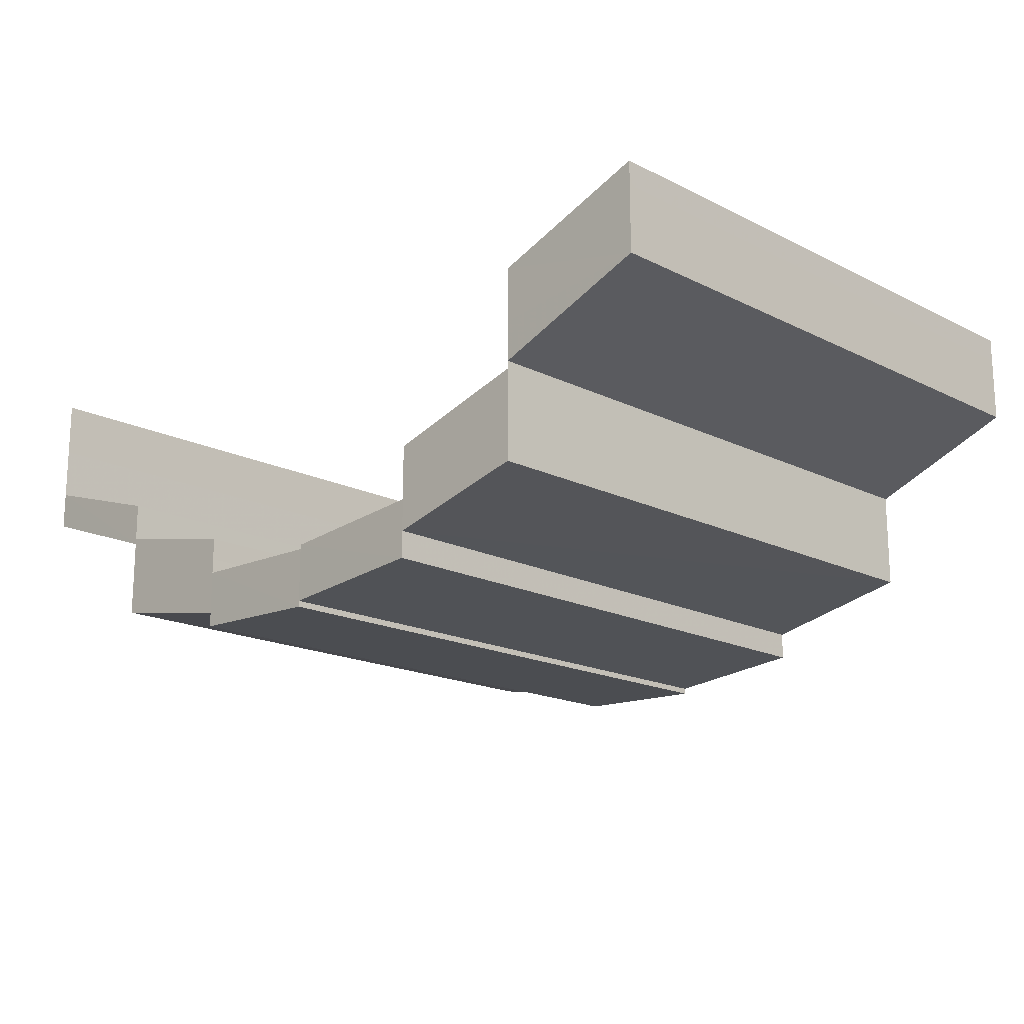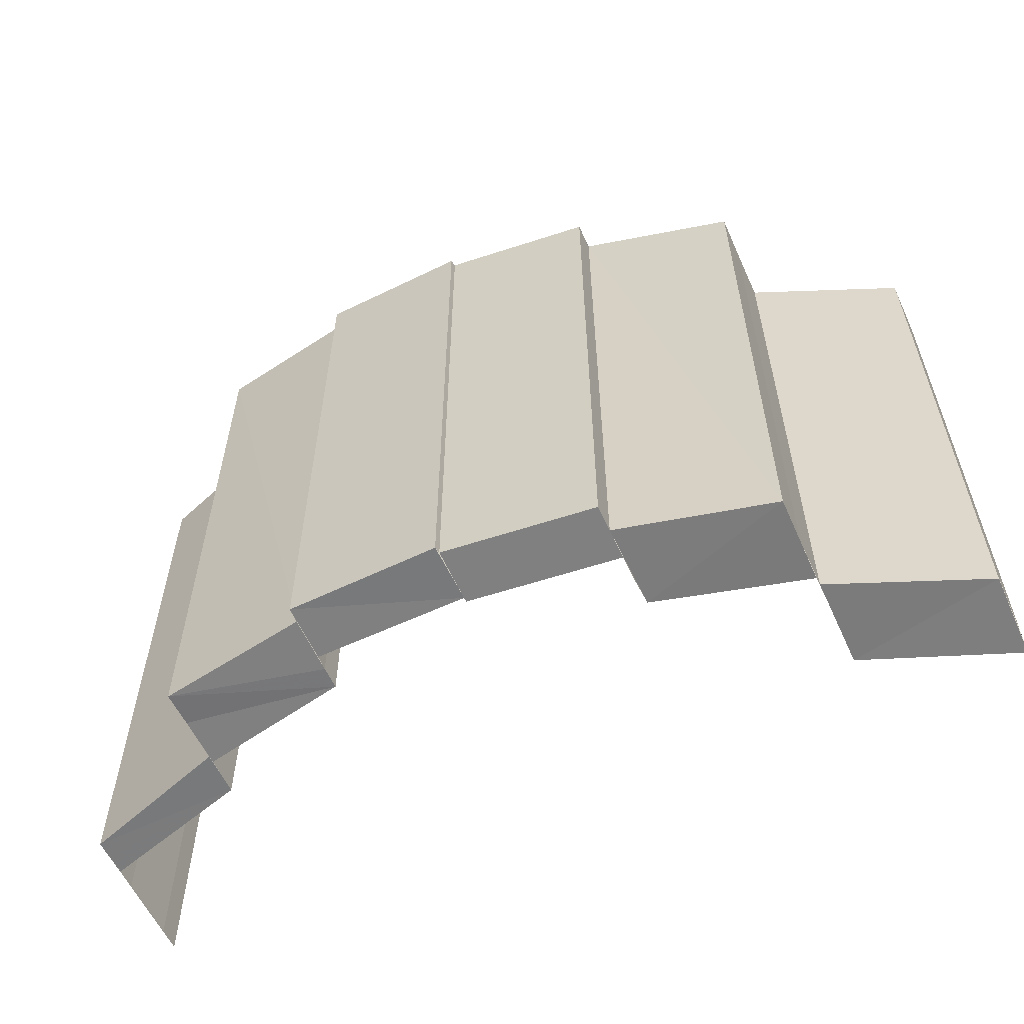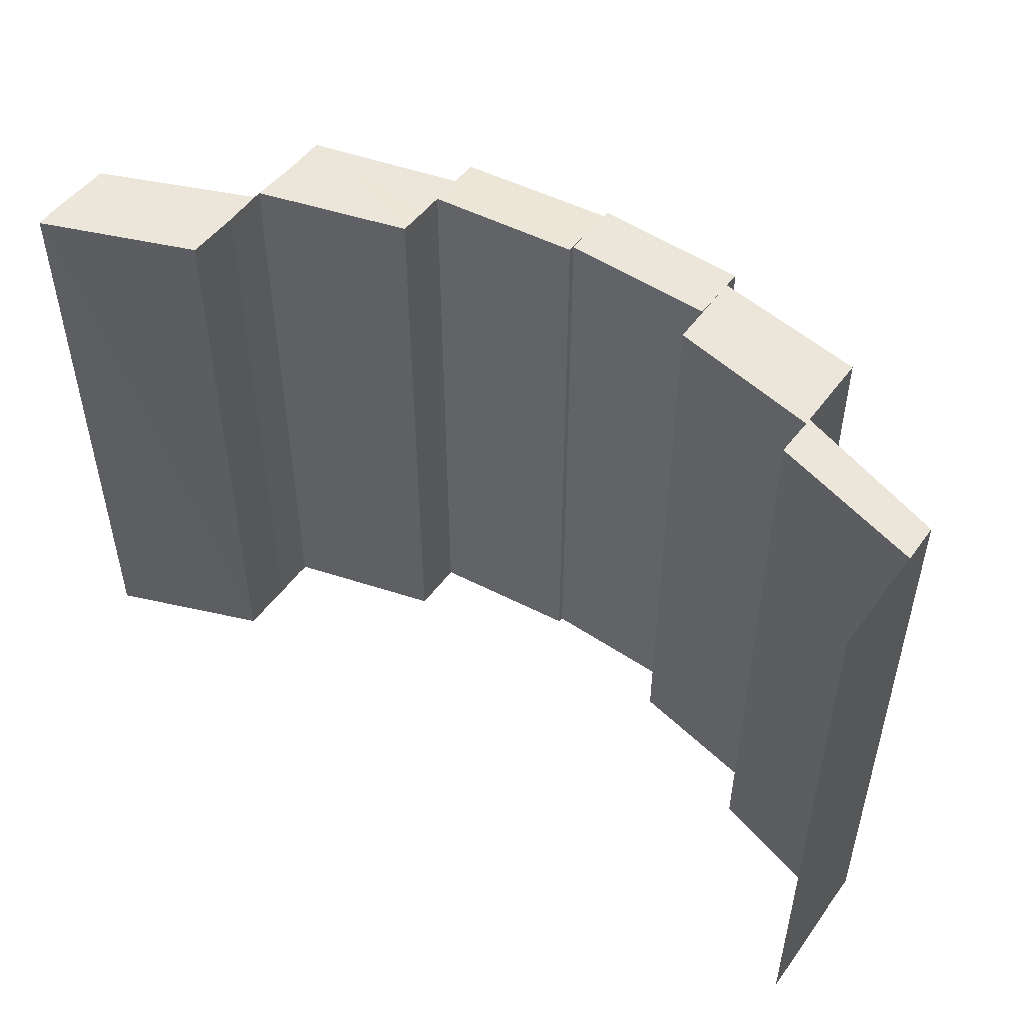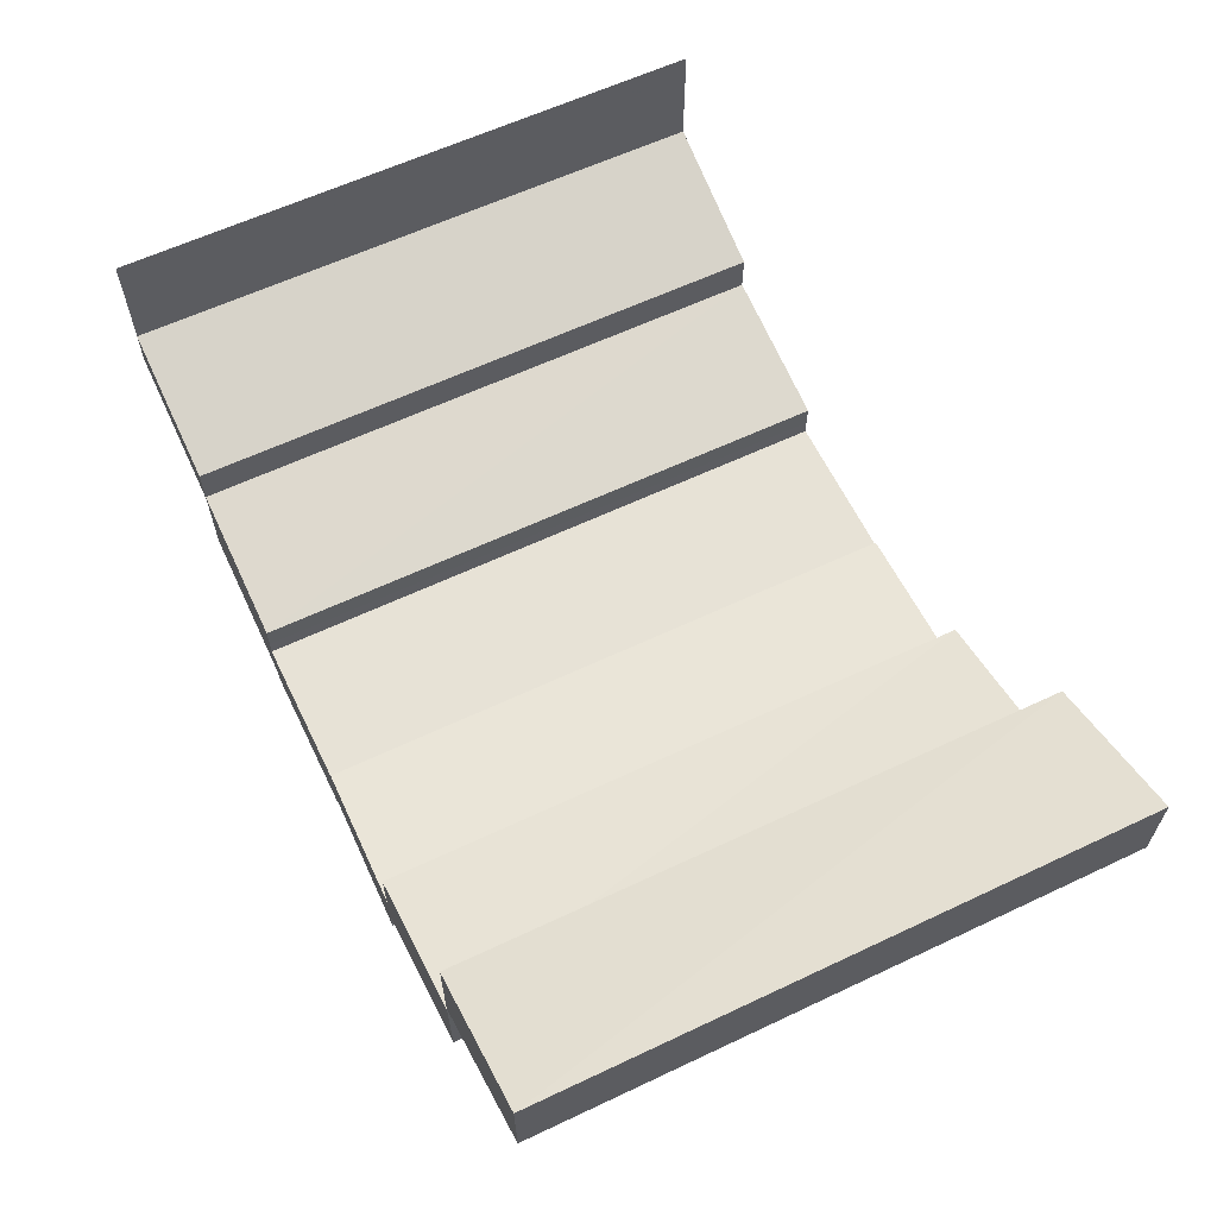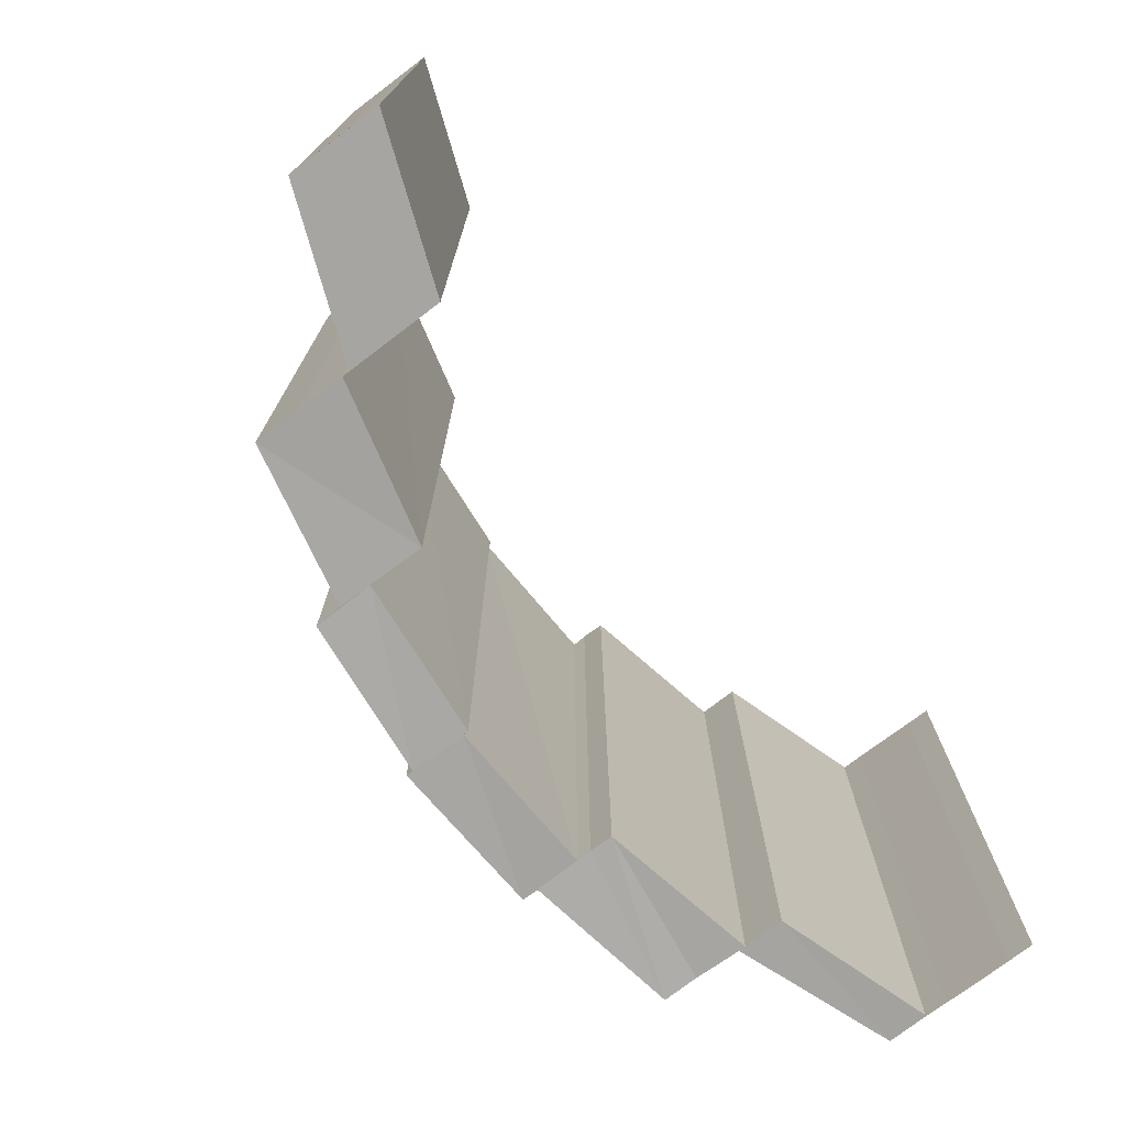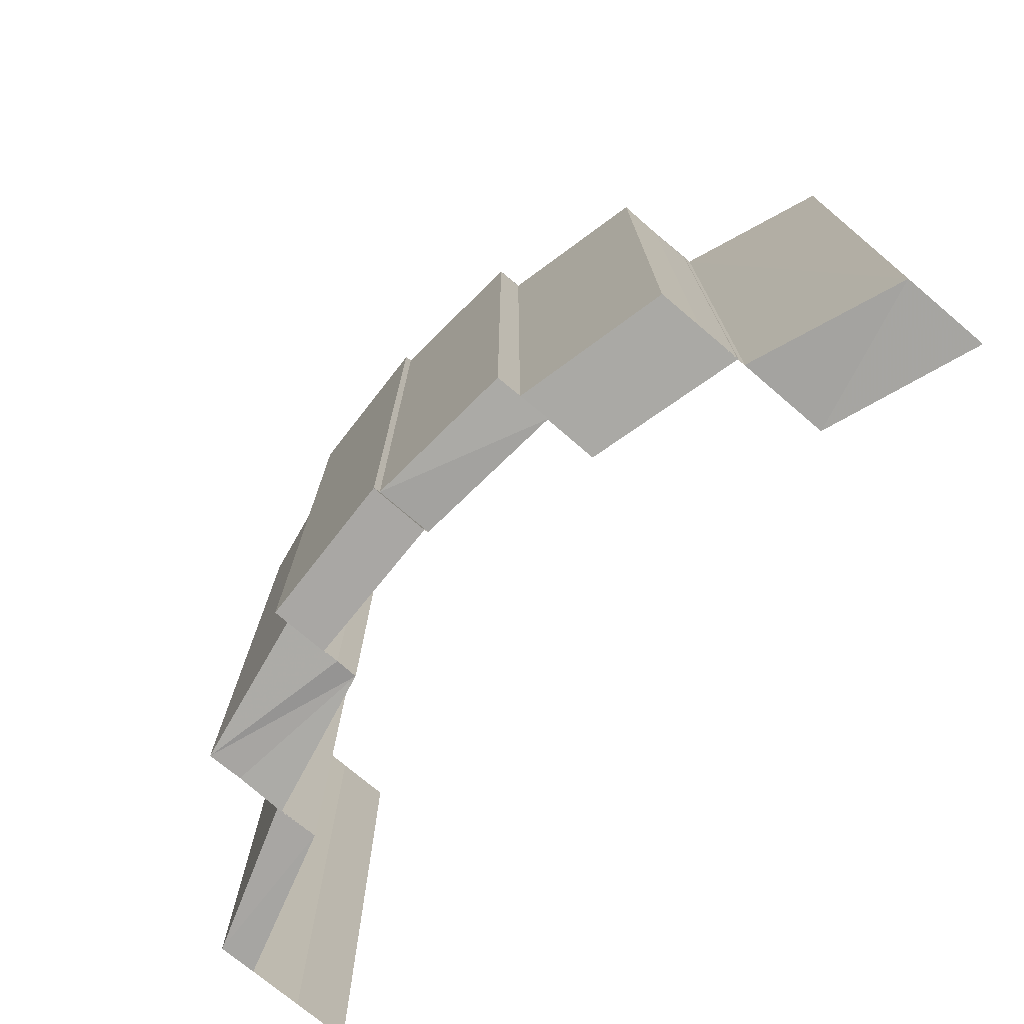
<metadata>
{"format":"obj","ext":"obj","renderer":"f3d","projection":"perspective","resolution":1024,"background":"white","views":[{"elev":-17.2,"azim":-135.0,"up":"+Z"},{"elev":-57.9,"azim":-155.7,"up":"+Y"},{"elev":50.0,"azim":34.8,"up":"+Y"},{"elev":61.8,"azim":-115.6,"up":"+Z"},{"elev":-74.0,"azim":-52.5,"up":"+Y"},{"elev":-74.4,"azim":-130.3,"up":"+Y"}]}
</metadata>
<code>
o 279
v 2216 1865 13.43
v 2216 1865 13.42
v 2216 1865 13.43
v 2216 1865 13.42
v 2216 1865 13.42
v 2216 1865 13.42
v 2216 1865 13.43
v 2216 1865 13.42
v 2216 1865 13.43
v 2216 1865 13.42
v 2216 1865 13.42
v 2216 1865 13.43
v 2216 1865 13.43
v 2216 1865 13.43
v 2216 1865 13.43
v 2216 1865 13.43
v 2216 1865 13.42
v 2216 1865 13.42
v 2216 1865 13.42
v 2216 1865 13.43
v 2216 1865 13.42
v 2216 1865 13.42
v 2216 1865 13.42
v 2216 1865 13.42
v 2216 1865 13.42
v 2216 1865 13.42
v 2216 1865 13.41
v 2216 1865 13.42
v 2216 1865 13.42
v 2216 1865 13.42
v 2216 1865 13.43
v 2216 1865 13.42
v 2216 1865 13.42
v 2216 1865 13.42
v 2216 1865 13.42
v 2216 1865 13.42
v 2216 1865 13.41
v 2216 1865 13.42
v 2216 1865 13.41
v 2216 1865 13.42
v 2216 1865 13.41
v 2216 1865 13.41
v 2216 1865 13.41
v 2216 1865 13.41
v 2216 1865 13.41
v 2216 1865 13.42
v 2216 1865 13.41
v 2216 1865 13.41
v 2216 1865 13.41
v 2216 1865 13.41
v 2216 1865 13.41
v 2216 1865 13.41
v 2216 1865 13.41
v 2216 1865 13.41
v 2216 1865 13.41
v 2216 1865 13.41
v 2216 1865 13.41
v 2216 1865 13.41
v 2216 1865 13.41
v 2216 1865 13.41
v 2216 1865 13.41
v 2216 1865 13.41
v 2216 1865 13.41
v 2216 1865 13.41
v 2216 1865 13.41
v 2216 1865 13.41
v 2216 1865 13.41
v 2216 1865 13.41
v 2216 1865 13.41
v 2216 1865 13.41
v 2216 1865 13.42
v 2216 1865 13.41
v 2216 1865 13.41
v 2216 1865 13.41
v 2216 1865 13.41
v 2216 1865 13.41
v 2216 1865 13.41
v 2216 1865 13.41
v 2216 1865 13.41
v 2216 1865 13.41
v 2216 1865 13.41
v 2216 1865 13.41
v 2216 1865 13.41
v 2216 1865 13.41
v 2216 1865 13.41
v 2216 1865 13.41
v 2216 1865 13.41
v 2216 1865 13.41
v 2216 1865 13.41
v 2216 1865 13.41
v 2216 1865 13.41
v 2216 1865 13.41
v 2216 1865 13.41
v 2216 1865 13.41
v 2216 1865 13.41
v 2216 1865 13.41
v 2216 1865 13.41
v 2216 1865 13.41
v 2216 1865 13.41
v 2216 1865 13.41
v 2216 1865 13.41
v 2216 1865 13.41
v 2216 1865 13.41
v 2216 1865 13.41
v 2216 1865 13.41
v 2216 1865 13.41
v 2216 1865 13.41
v 2216 1865 13.41
v 2216 1865 13.41
v 2216 1865 13.41
v 2216 1865 13.41
v 2216 1865 13.41
v 2216 1865 13.41
v 2216 1865 13.41
v 2216 1865 13.41
v 2216 1865 13.41
v 2216 1865 13.41
v 2216 1865 13.41
v 2216 1865 13.41
v 2216 1865 13.41
v 2216 1865 13.41
v 2216 1865 13.41
v 2216 1865 13.41
v 2216 1865 13.41
v 2216 1865 13.41
v 2216 1865 13.41
v 2216 1865 13.41
v 2216 1865 13.41
v 2216 1865 13.41
v 2216 1865 13.41
v 2216 1865 13.41
v 2216 1865 13.41
v 2216 1865 13.41
v 2216 1865 13.41
v 2216 1865 13.41
v 2216 1865 13.41
v 2216 1865 13.41
v 2216 1865 13.41
v 2216 1865 13.41
v 2216 1865 13.41
v 2216 1865 13.41
v 2216 1865 13.41
v 2216 1865 13.41
v 2216 1865 13.41
v 2216 1865 13.41
v 2216 1865 13.41
v 2216 1865 13.41
v 2216 1865 13.41
v 2216 1865 13.41
v 2216 1865 13.41
v 2216 1865 13.41
v 2216 1865 13.41
v 2216 1865 13.42
v 2216 1865 13.42
v 2216 1865 13.42
v 2216 1865 13.41
v 2216 1865 13.41
v 2216 1865 13.41
v 2216 1865 13.42
v 2216 1865 13.41
v 2216 1865 13.42
v 2216 1865 13.42
v 2216 1865 13.42
v 2216 1865 13.41
v 2216 1865 13.42
v 2216 1865 13.42
v 2216 1865 13.42
v 2216 1865 13.41
v 2216 1865 13.42
v 2216 1865 13.42
v 2216 1865 13.42
v 2216 1865 13.42
v 2216 1865 13.42
v 2216 1865 13.43
v 2216 1865 13.43
v 2216 1865 13.43
v 2216 1865 13.43
v 2216 1865 13.43
v 2216 1865 13.43
v 2216 1865 13.42
v 2216 1865 13.42
v 2216 1865 13.42
v 2216 1865 13.42
v 2216 1865 13.42
v 2216 1865 13.42
v 2216 1865 13.42
v 2216 1865 13.41
f 1 2 3
f 2 4 5
f 5 6 7
f 6 8 9
f 10 11 6
f 12 10 7
f 13 12 7
f 14 7 15
f 16 17 14
f 18 19 20
f 21 22 19
f 23 24 21
f 25 23 21
f 26 27 24
f 28 25 18
f 25 29 30
f 28 30 31
f 32 33 28
f 34 35 36
f 34 37 38
f 37 39 38
f 40 41 37
f 41 42 43
f 43 44 39
f 44 45 46
f 47 48 39
f 48 49 44
f 50 51 52
f 53 54 51
f 55 56 53
f 56 57 58
f 59 58 60
f 59 61 62
f 63 64 60
f 64 65 66
f 67 66 53
f 67 68 69
f 70 69 71
f 70 67 50
f 72 73 70
f 74 75 76
f 77 78 74
f 78 79 80
f 81 80 82
f 83 84 85
f 84 86 87
f 88 89 90
f 91 92 88
f 92 93 94
f 95 94 96
f 97 98 99
f 98 100 101
f 102 103 104
f 105 106 102
f 107 105 108
f 109 110 105
f 110 111 112
f 112 113 106
f 113 114 115
f 116 117 106
f 117 118 113
f 119 120 121
f 120 122 123
f 124 125 126
f 127 128 124
f 129 130 128
f 131 127 132
f 133 134 135
f 134 136 137
f 138 139 140
f 141 142 138
f 143 144 139
f 138 143 145
f 145 146 147
f 148 149 146
f 143 150 148
f 150 151 148
f 152 153 151
f 154 155 150
f 156 157 158
f 156 159 160
f 159 161 160
f 162 163 161
f 164 165 159
f 166 167 168
f 169 170 166
f 169 171 172
f 170 173 166
f 170 174 173
f 175 176 173
f 176 175 177
f 178 177 179
f 179 177 180
f 181 179 180
f 181 180 182
f 183 181 182
f 182 184 185
f 183 186 187

</code>
